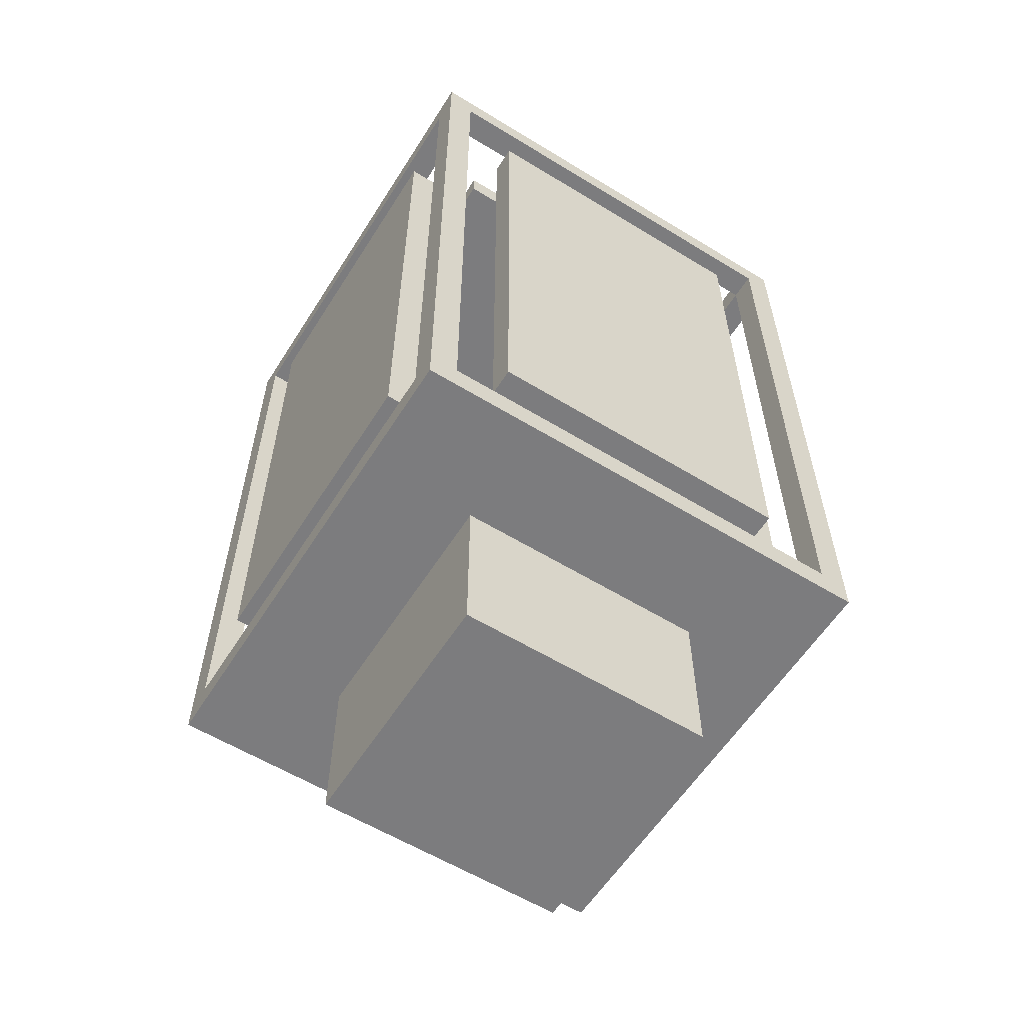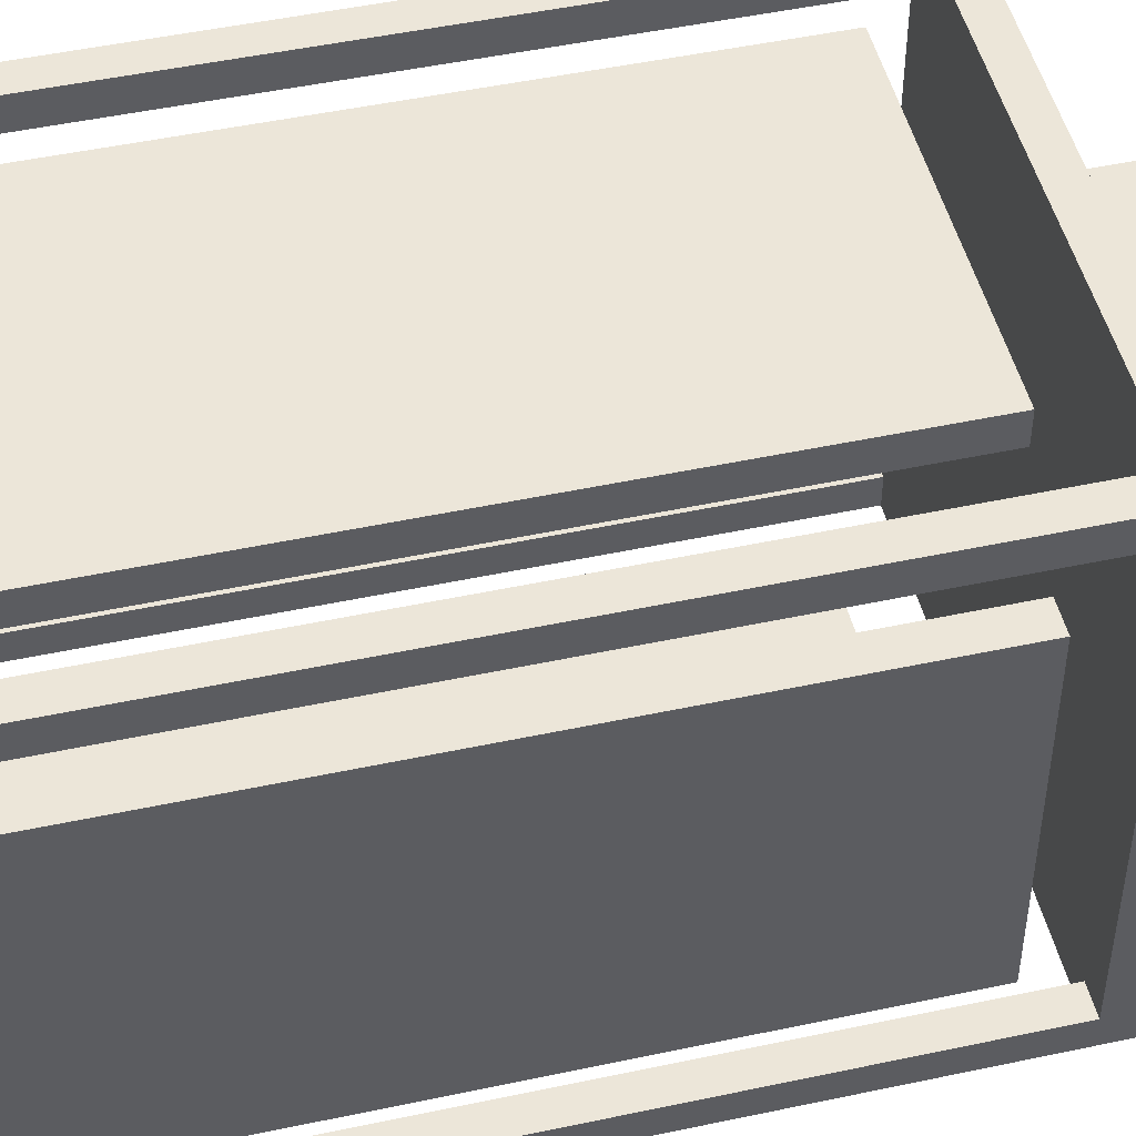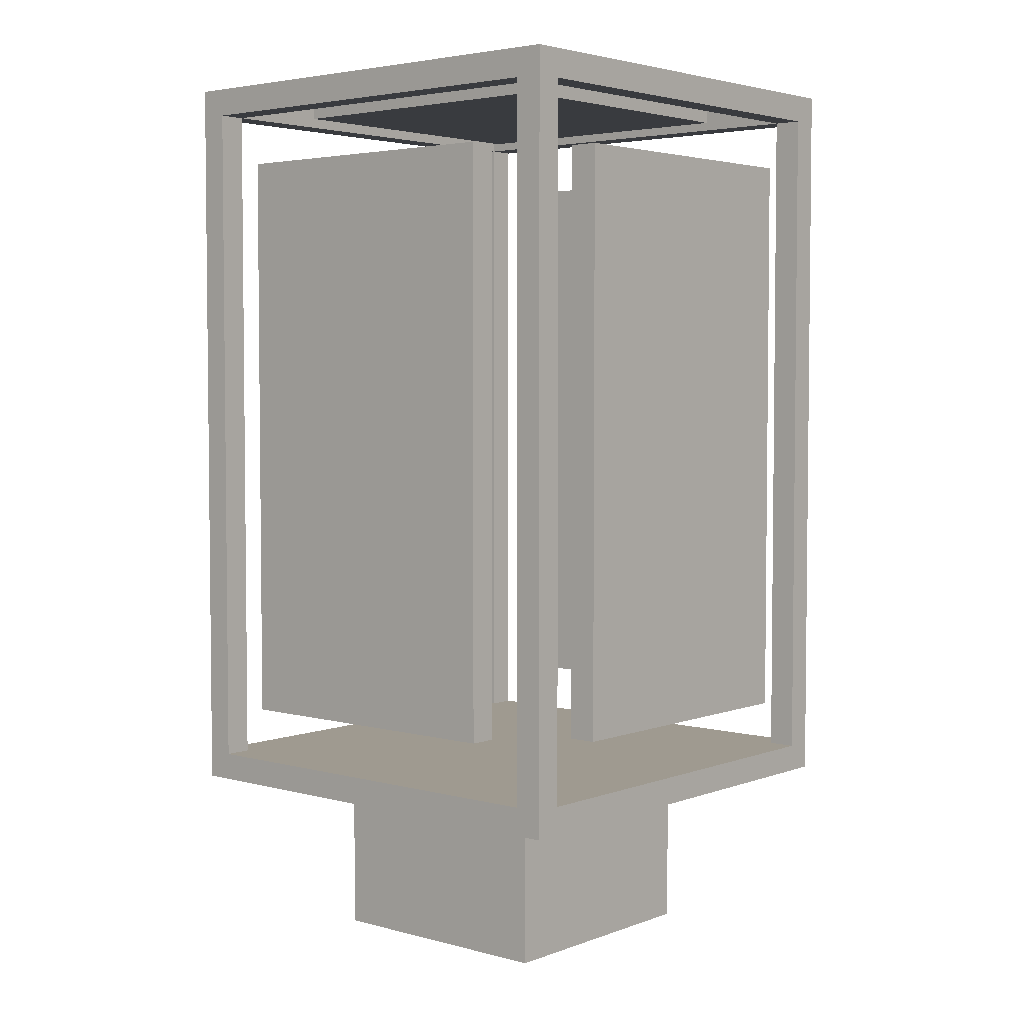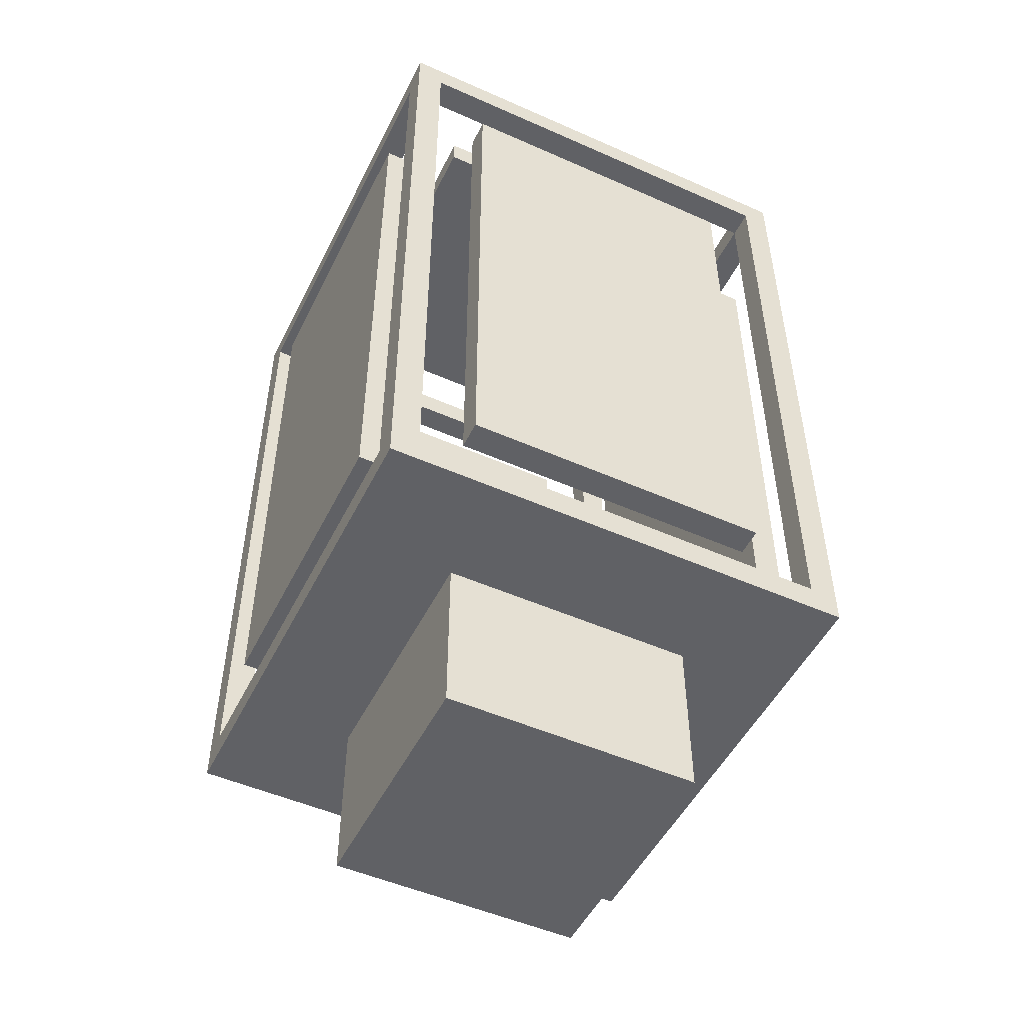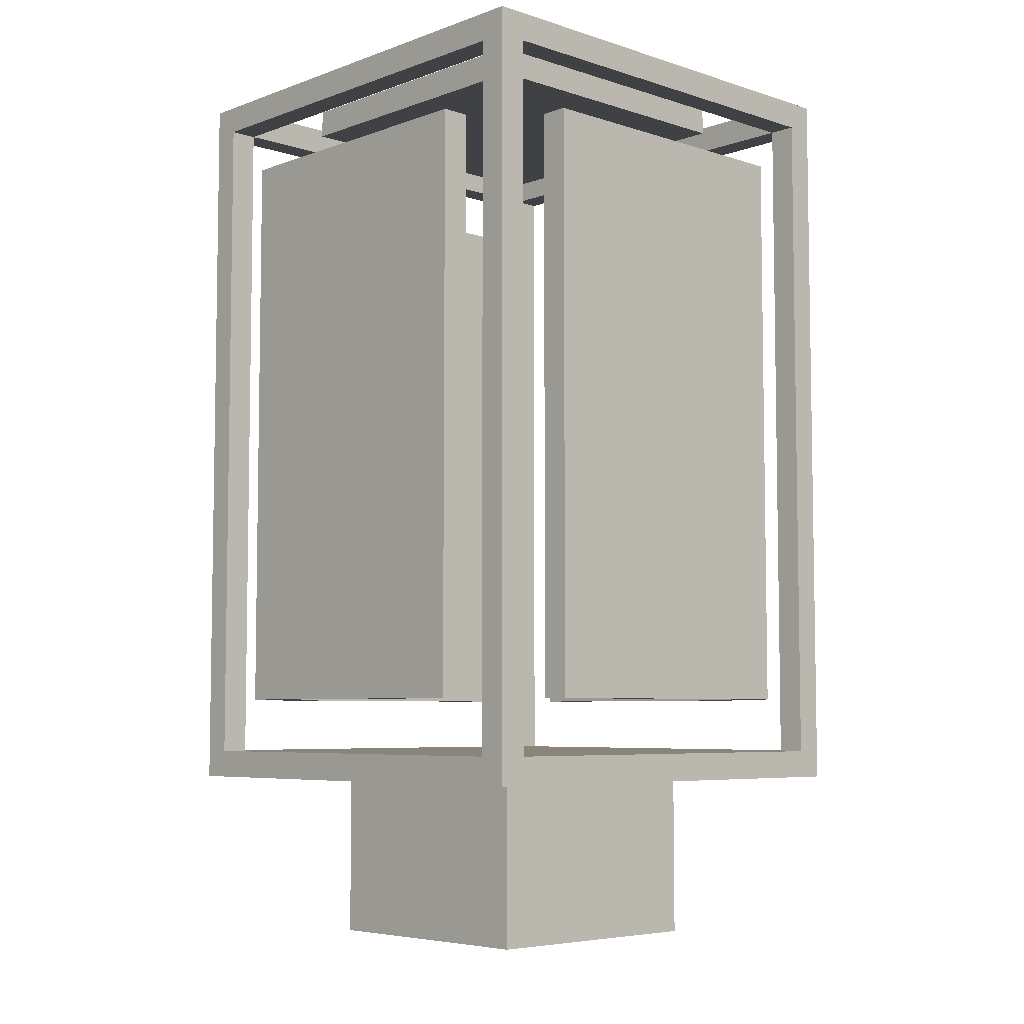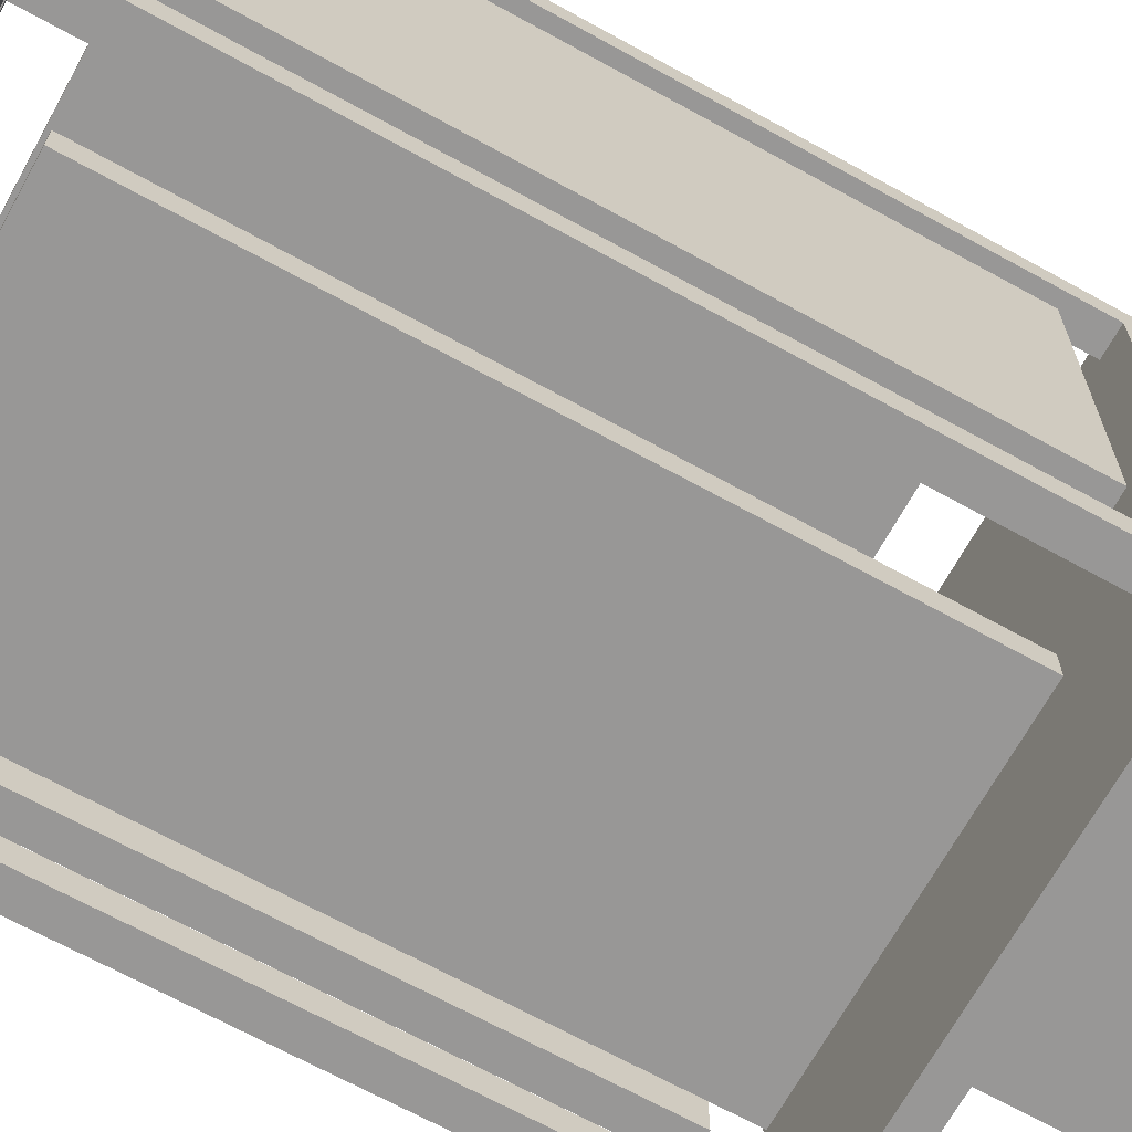
<metadata>
{"format":"obj","ext":"obj","renderer":"f3d","projection":"perspective","resolution":1024,"background":"white","views":[{"elev":-58.9,"azim":147.8,"up":"+Y"},{"elev":48.6,"azim":-103.4,"up":"+Z"},{"elev":3.9,"azim":-139.4,"up":"+Y"},{"elev":-50.4,"azim":64.1,"up":"+Y"},{"elev":-5.9,"azim":46.6,"up":"+Y"},{"elev":-68.3,"azim":-118.9,"up":"+Z"}]}
</metadata>
<code>
v -8.5 6 8.5
v -8.5 6 -8.5
v -8.5 7 7.5
v -8.5 7 -7.5
v -8.5 9 5.5
v -8.5 9 -5.5
v -8.5 30 5.5
v -8.5 30 -5.5
v -8.5 32 7.5
v -8.5 32 -7.5
v -8.5 33 8.5
v -8.5 33 -8.5
v -5.5 9 8.5
v -5.5 9 7.5
v -5.5 9 -7.5
v -5.5 9 -8.5
v -5.5 30 8.5
v -5.5 30 7.5
v -5.5 30 -7.5
v -5.5 30 -8.5
v -5.5 32 5.5
v -5.5 32 -5.5
v -5.5 33 5.5
v -5.5 33 -5.5
v -4.5 0 4.5
v -4.5 0 3.5
v -4.5 0 -3.5
v -4.5 0 -4.5
v -4.5 6 4.5
v -4.5 6 3.5
v -4.5 6 -3.5
v -4.5 6 -4.5
v 7.5 7 8.5
v 7.5 7 7.5
v 7.5 7 -7.5
v 7.5 7 -8.5
v 7.5 9 5.5
v 7.5 9 -5.5
v 7.5 30 5.5
v 7.5 30 -5.5
v 7.5 32 8.5
v 7.5 32 7.5
v 7.5 32 -7.5
v 7.5 32 -8.5
v 7.5 33 7.5
v 7.5 33 -7.5
v -7.5 7 8.5
v -7.5 7 7.5
v -7.5 7 -7.5
v -7.5 7 -8.5
v -7.5 9 5.5
v -7.5 9 -5.5
v -7.5 30 5.5
v -7.5 30 -5.5
v -7.5 32 8.5
v -7.5 32 7.5
v -7.5 32 -7.5
v -7.5 32 -8.5
v -7.5 33 7.5
v -7.5 33 -7.5
v 4.5 0 4.5
v 4.5 0 3.5
v 4.5 0 -3.5
v 4.5 0 -4.5
v 4.5 6 4.5
v 4.5 6 3.5
v 4.5 6 -3.5
v 4.5 6 -4.5
v 5.5 9 8.5
v 5.5 9 7.5
v 5.5 9 -7.5
v 5.5 9 -8.5
v 5.5 30 8.5
v 5.5 30 7.5
v 5.5 30 -7.5
v 5.5 30 -8.5
v 5.5 32 5.5
v 5.5 32 -5.5
v 5.5 33 5.5
v 5.5 33 -5.5
v 8.5 6 8.5
v 8.5 6 -8.5
v 8.5 7 7.5
v 8.5 7 -7.5
v 8.5 9 5.5
v 8.5 9 -5.5
v 8.5 30 5.5
v 8.5 30 -5.5
v 8.5 32 7.5
v 8.5 32 -7.5
v 8.5 33 8.5
v 8.5 33 -8.5
v -8.5 6 8.5
v -8.5 33 8.5
v -7.5 7 8.5
v -7.5 32 8.5
v -5.5 9 8.5
v -5.5 30 8.5
v 5.5 9 8.5
v 5.5 30 8.5
v 7.5 7 8.5
v 7.5 32 8.5
v 8.5 6 8.5
v 8.5 33 8.5
v -8.5 9 5.5
v -8.5 30 5.5
v -7.5 9 5.5
v -7.5 30 5.5
v -5.5 32 5.5
v -5.5 33 5.5
v 5.5 32 5.5
v 5.5 33 5.5
v 7.5 9 5.5
v 7.5 30 5.5
v 8.5 9 5.5
v 8.5 30 5.5
v -4.5 0 4.5
v -4.5 6 4.5
v -3.5 0 4.5
v -3.5 6 4.5
v 3.5 0 4.5
v 3.5 6 4.5
v 4.5 0 4.5
v 4.5 6 4.5
v -8.5 7 -7.5
v -8.5 32 -7.5
v -7.5 7 -7.5
v -7.5 32 -7.5
v -7.5 33 -7.5
v -5.5 9 -7.5
v -5.5 30 -7.5
v 5.5 9 -7.5
v 5.5 30 -7.5
v 7.5 7 -7.5
v 7.5 32 -7.5
v 7.5 33 -7.5
v 8.5 7 -7.5
v 8.5 32 -7.5
v -8.5 7 7.5
v -8.5 32 7.5
v -7.5 7 7.5
v -7.5 32 7.5
v -7.5 33 7.5
v -5.5 9 7.5
v -5.5 30 7.5
v 5.5 9 7.5
v 5.5 30 7.5
v 7.5 7 7.5
v 7.5 32 7.5
v 7.5 33 7.5
v 8.5 7 7.5
v 8.5 32 7.5
v -4.5 0 -4.5
v -4.5 6 -4.5
v -3.5 0 -4.5
v -3.5 6 -4.5
v 3.5 0 -4.5
v 3.5 6 -4.5
v 4.5 0 -4.5
v 4.5 6 -4.5
v -8.5 9 -5.5
v -8.5 30 -5.5
v -7.5 9 -5.5
v -7.5 30 -5.5
v -5.5 32 -5.5
v -5.5 33 -5.5
v 5.5 32 -5.5
v 5.5 33 -5.5
v 7.5 9 -5.5
v 7.5 30 -5.5
v 8.5 9 -5.5
v 8.5 30 -5.5
v -8.5 6 -8.5
v -8.5 33 -8.5
v -7.5 7 -8.5
v -7.5 32 -8.5
v -5.5 9 -8.5
v -5.5 30 -8.5
v 5.5 9 -8.5
v 5.5 30 -8.5
v 7.5 7 -8.5
v 7.5 32 -8.5
v 8.5 6 -8.5
v 8.5 33 -8.5
v -4.5 0 4.5
v -3.5 0 4.5
v 3.5 0 4.5
v 4.5 0 4.5
v -4.5 0 3.5
v -3.5 0 3.5
v 3.5 0 3.5
v 4.5 0 3.5
v -4.5 0 -3.5
v -3.5 0 -3.5
v 3.5 0 -3.5
v 4.5 0 -3.5
v -4.5 0 -4.5
v -3.5 0 -4.5
v 3.5 0 -4.5
v 4.5 0 -4.5
v -8.5 6 8.5
v 8.5 6 8.5
v -7.5 6 7.5
v 7.5 6 7.5
v -4.5 6 4.5
v -3.5 6 4.5
v 3.5 6 4.5
v 4.5 6 4.5
v -4.5 6 3.5
v 4.5 6 3.5
v -4.5 6 -3.5
v 4.5 6 -3.5
v -4.5 6 -4.5
v -3.5 6 -4.5
v 3.5 6 -4.5
v 4.5 6 -4.5
v -7.5 6 -7.5
v 7.5 6 -7.5
v -8.5 6 -8.5
v 8.5 6 -8.5
v -5.5 9 8.5
v 5.5 9 8.5
v -5.5 9 7.5
v 5.5 9 7.5
v -8.5 9 5.5
v -7.5 9 5.5
v 7.5 9 5.5
v 8.5 9 5.5
v -8.5 9 -5.5
v -7.5 9 -5.5
v 7.5 9 -5.5
v 8.5 9 -5.5
v -5.5 9 -7.5
v 5.5 9 -7.5
v -5.5 9 -8.5
v 5.5 9 -8.5
v -7.5 32 8.5
v 7.5 32 8.5
v -8.5 32 7.5
v -7.5 32 7.5
v 7.5 32 7.5
v 8.5 32 7.5
v -5.5 32 5.5
v 5.5 32 5.5
v -5.5 32 -5.5
v 5.5 32 -5.5
v -8.5 32 -7.5
v -7.5 32 -7.5
v 7.5 32 -7.5
v 8.5 32 -7.5
v -7.5 32 -8.5
v 7.5 32 -8.5
v -7.5 7 8.5
v 7.5 7 8.5
v -8.5 7 7.5
v -7.5 7 7.5
v 7.5 7 7.5
v 8.5 7 7.5
v -8.5 7 -7.5
v -7.5 7 -7.5
v 7.5 7 -7.5
v 8.5 7 -7.5
v -7.5 7 -8.5
v 7.5 7 -8.5
v -5.5 30 8.5
v 5.5 30 8.5
v -5.5 30 7.5
v 5.5 30 7.5
v -8.5 30 5.5
v -7.5 30 5.5
v 7.5 30 5.5
v 8.5 30 5.5
v -8.5 30 -5.5
v -7.5 30 -5.5
v 7.5 30 -5.5
v 8.5 30 -5.5
v -5.5 30 -7.5
v 5.5 30 -7.5
v -5.5 30 -8.5
v 5.5 30 -8.5
v -8.5 33 8.5
v 8.5 33 8.5
v -7.5 33 7.5
v 7.5 33 7.5
v -5.5 33 5.5
v 5.5 33 5.5
v -5.5 33 -5.5
v 5.5 33 -5.5
v -7.5 33 -7.5
v 7.5 33 -7.5
v -8.5 33 -8.5
v 8.5 33 -8.5
f 3 2 1
f 4 2 3
f 7 6 5
f 8 6 7
f 9 3 1
f 10 2 4
f 11 9 1
f 11 10 9
f 12 2 10
f 12 10 11
f 17 14 13
f 18 14 17
f 19 16 15
f 20 16 19
f 23 22 21
f 24 22 23
f 29 26 25
f 30 27 26
f 30 26 29
f 31 28 27
f 31 27 30
f 32 28 31
f 39 38 37
f 40 38 39
f 41 34 33
f 42 34 41
f 43 36 35
f 44 36 43
f 45 43 42
f 46 43 45
f 51 52 53
f 53 52 54
f 47 48 55
f 55 48 56
f 49 50 57
f 57 50 58
f 56 57 59
f 59 57 60
f 61 62 65
f 62 63 66
f 65 62 66
f 63 64 67
f 66 63 67
f 67 64 68
f 69 70 73
f 73 70 74
f 71 72 75
f 75 72 76
f 77 78 79
f 79 78 80
f 81 82 83
f 83 82 84
f 85 86 87
f 87 86 88
f 81 83 89
f 84 82 90
f 81 89 91
f 89 90 91
f 90 82 92
f 91 90 92
f 95 94 93
f 96 94 95
f 99 98 97
f 100 98 99
f 101 95 93
f 102 94 96
f 103 101 93
f 103 102 101
f 104 94 102
f 104 102 103
f 107 106 105
f 108 106 107
f 111 110 109
f 112 110 111
f 115 114 113
f 116 114 115
f 119 118 117
f 120 118 119
f 121 120 119
f 122 120 121
f 123 122 121
f 124 122 123
f 127 126 125
f 128 126 127
f 132 131 130
f 133 131 132
f 135 129 128
f 136 129 135
f 137 135 134
f 138 135 137
f 139 140 141
f 141 140 142
f 144 145 146
f 146 145 147
f 142 143 149
f 149 143 150
f 148 149 151
f 151 149 152
f 153 154 155
f 155 154 156
f 155 156 157
f 157 156 158
f 157 158 159
f 159 158 160
f 161 162 163
f 163 162 164
f 165 166 167
f 167 166 168
f 169 170 171
f 171 170 172
f 173 174 175
f 175 174 176
f 177 178 179
f 179 178 180
f 173 175 181
f 176 174 182
f 173 181 183
f 181 182 183
f 182 174 184
f 183 182 184
f 189 186 185
f 190 187 186
f 190 186 189
f 191 188 187
f 191 187 190
f 192 188 191
f 193 190 189
f 193 191 190
f 193 192 191
f 194 192 193
f 195 192 194
f 196 192 195
f 197 194 193
f 198 195 194
f 198 194 197
f 199 196 195
f 199 195 198
f 200 196 199
f 203 202 201
f 204 202 203
f 205 204 203
f 206 204 205
f 207 204 206
f 208 204 207
f 209 205 203
f 210 204 208
f 211 209 203
f 212 204 210
f 213 211 203
f 216 204 212
f 217 203 201
f 217 216 215
f 217 215 214
f 217 213 203
f 217 214 213
f 218 204 216
f 218 216 217
f 218 202 204
f 219 217 201
f 219 218 217
f 220 202 218
f 220 218 219
f 223 222 221
f 224 222 223
f 229 226 225
f 230 226 229
f 231 228 227
f 232 228 231
f 235 234 233
f 236 234 235
f 240 238 237
f 241 238 240
f 245 244 243
f 246 244 245
f 247 240 239
f 248 240 247
f 249 242 241
f 250 242 249
f 251 249 248
f 252 249 251
f 253 254 256
f 256 254 257
f 255 256 259
f 256 257 260
f 259 256 260
f 257 258 261
f 260 257 261
f 261 258 262
f 260 261 263
f 263 261 264
f 265 266 267
f 267 266 268
f 269 270 273
f 273 270 274
f 271 272 275
f 275 272 276
f 277 278 279
f 279 278 280
f 281 282 283
f 283 282 284
f 285 286 287
f 287 286 288
f 281 283 289
f 284 282 290
f 281 289 291
f 289 290 291
f 290 282 292
f 291 290 292

</code>
